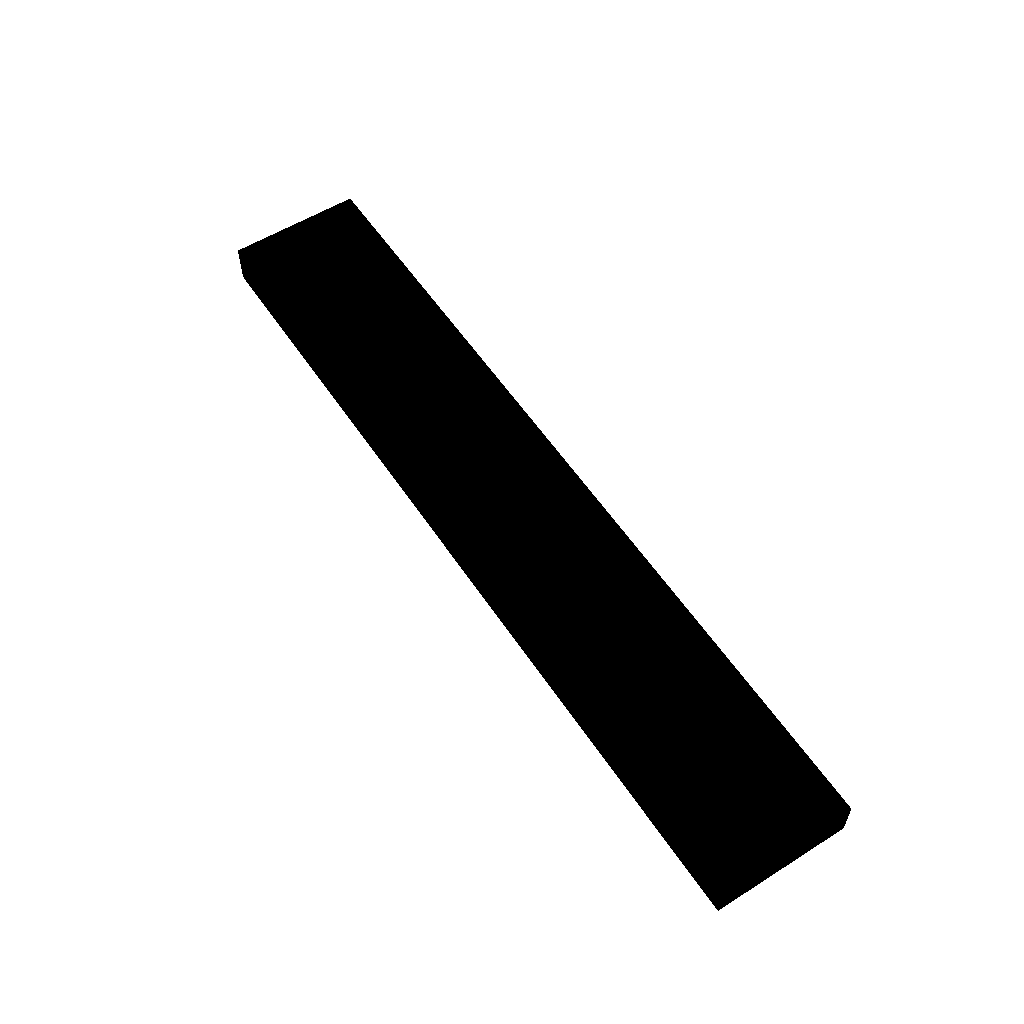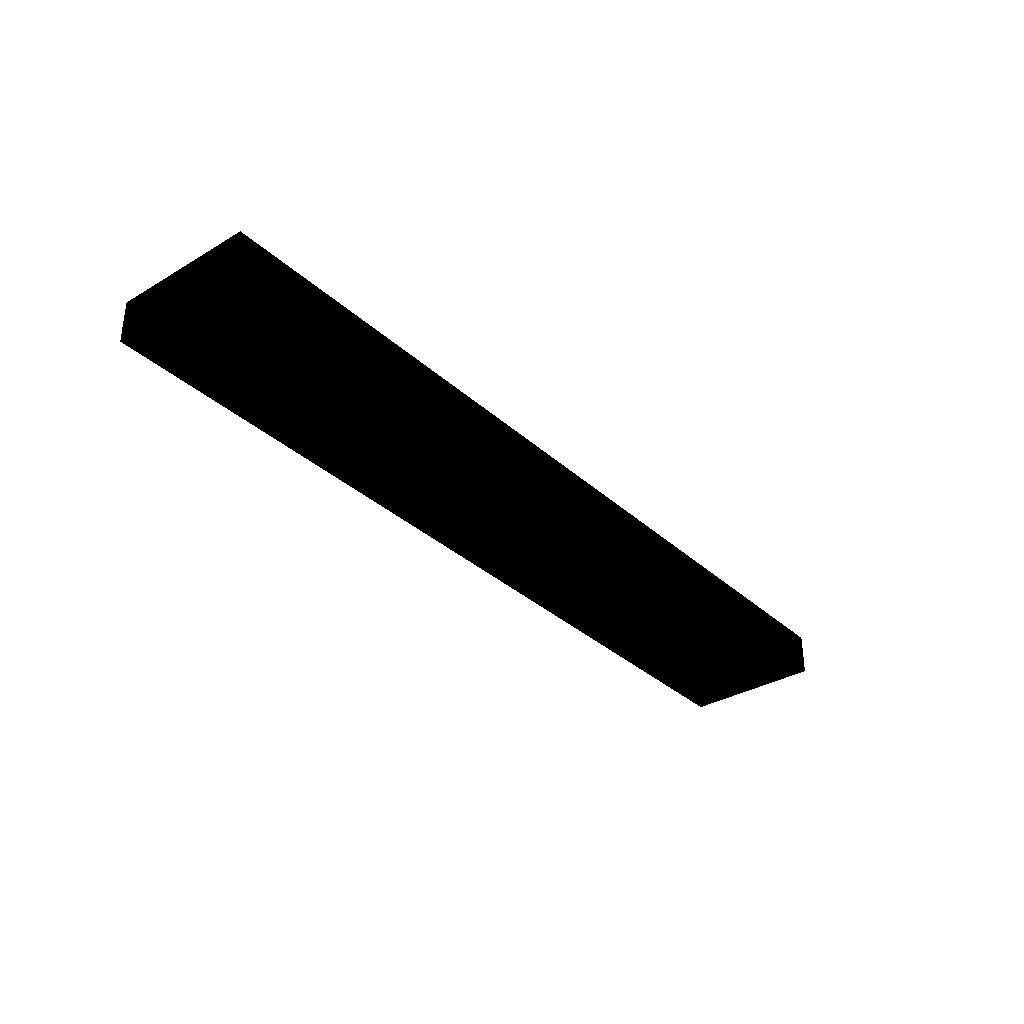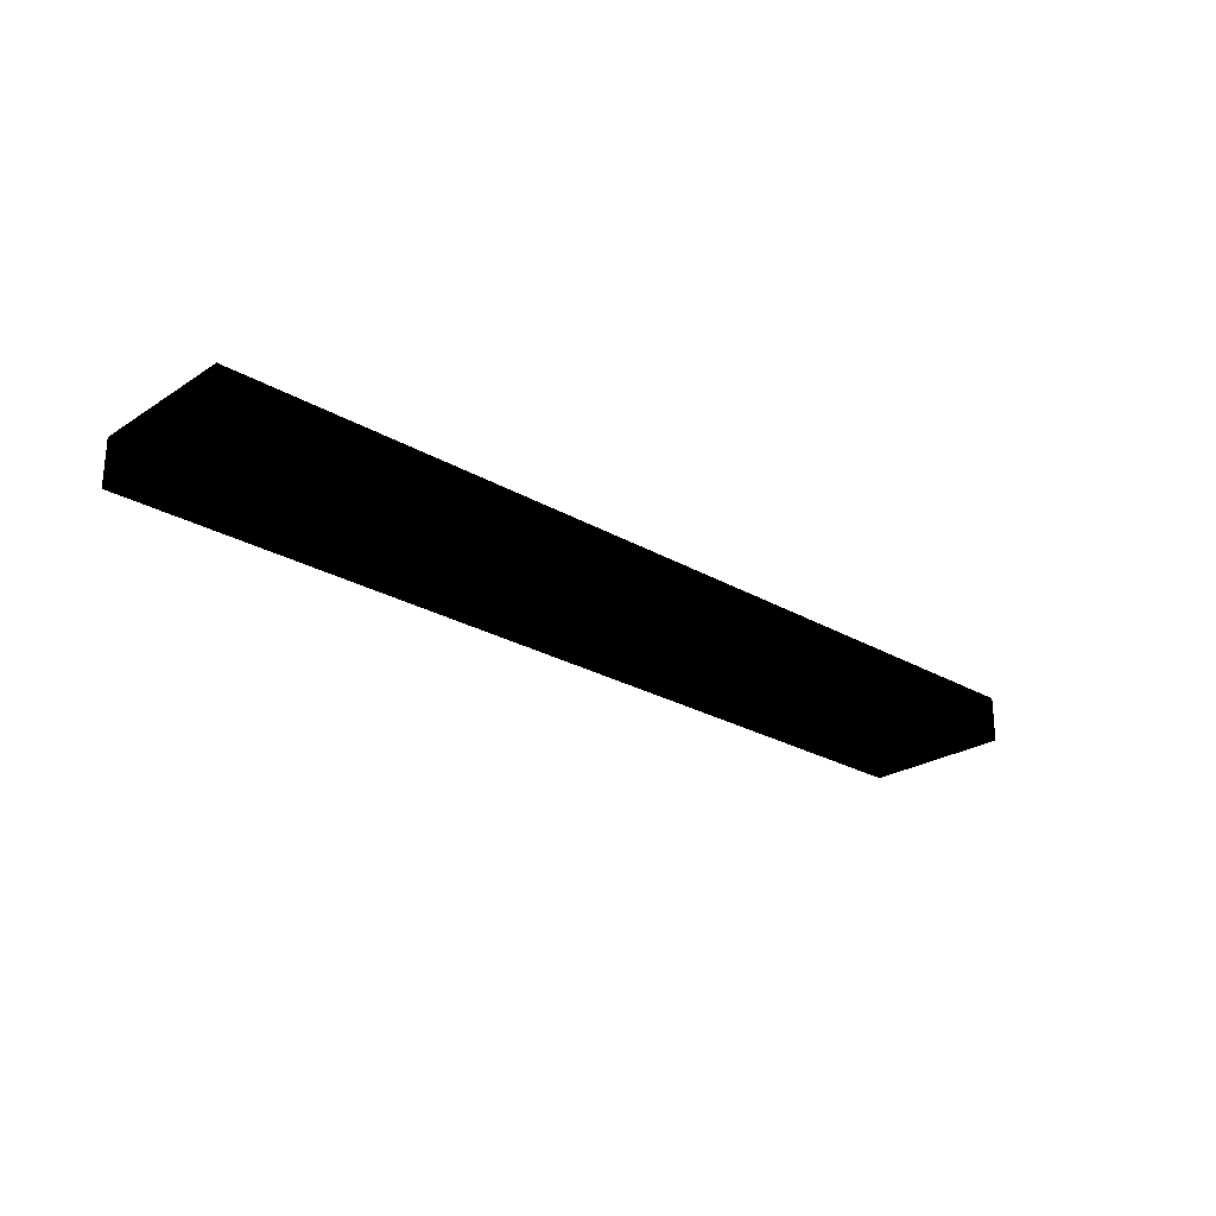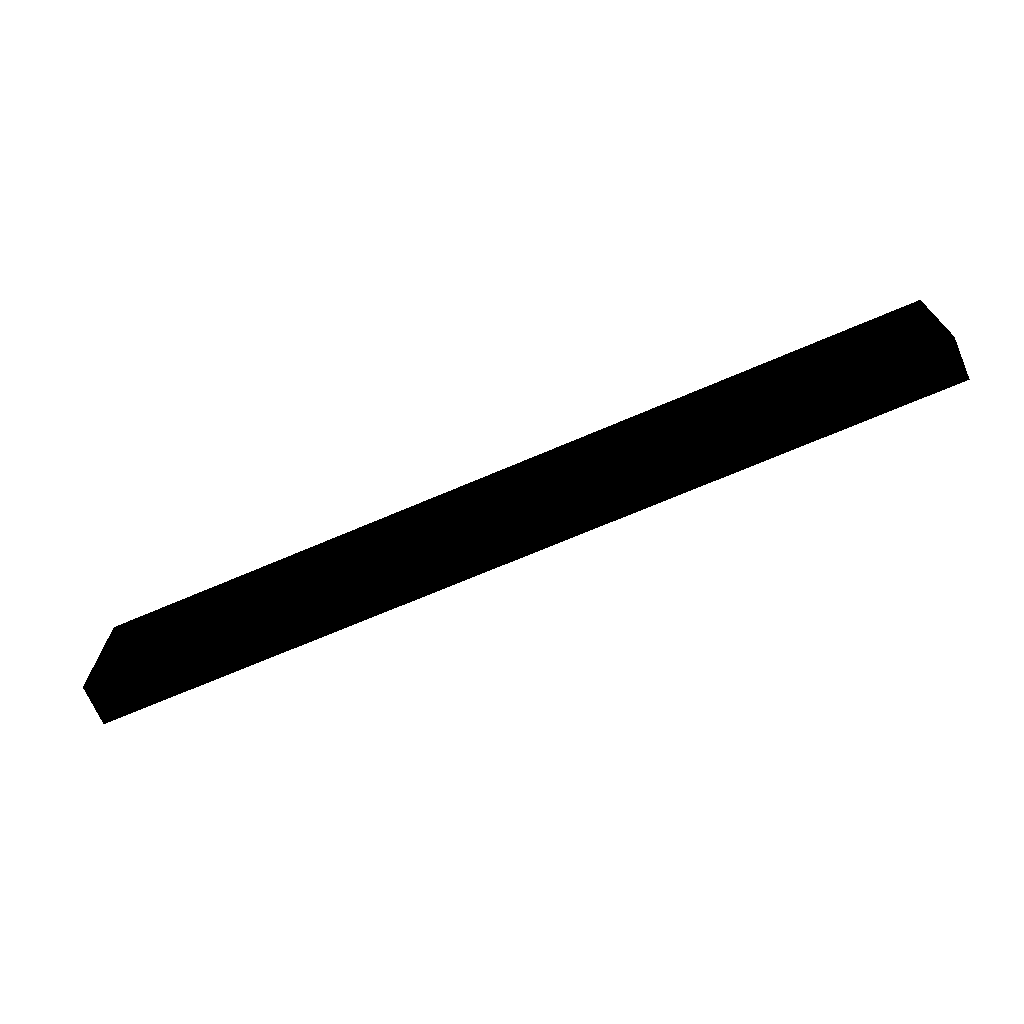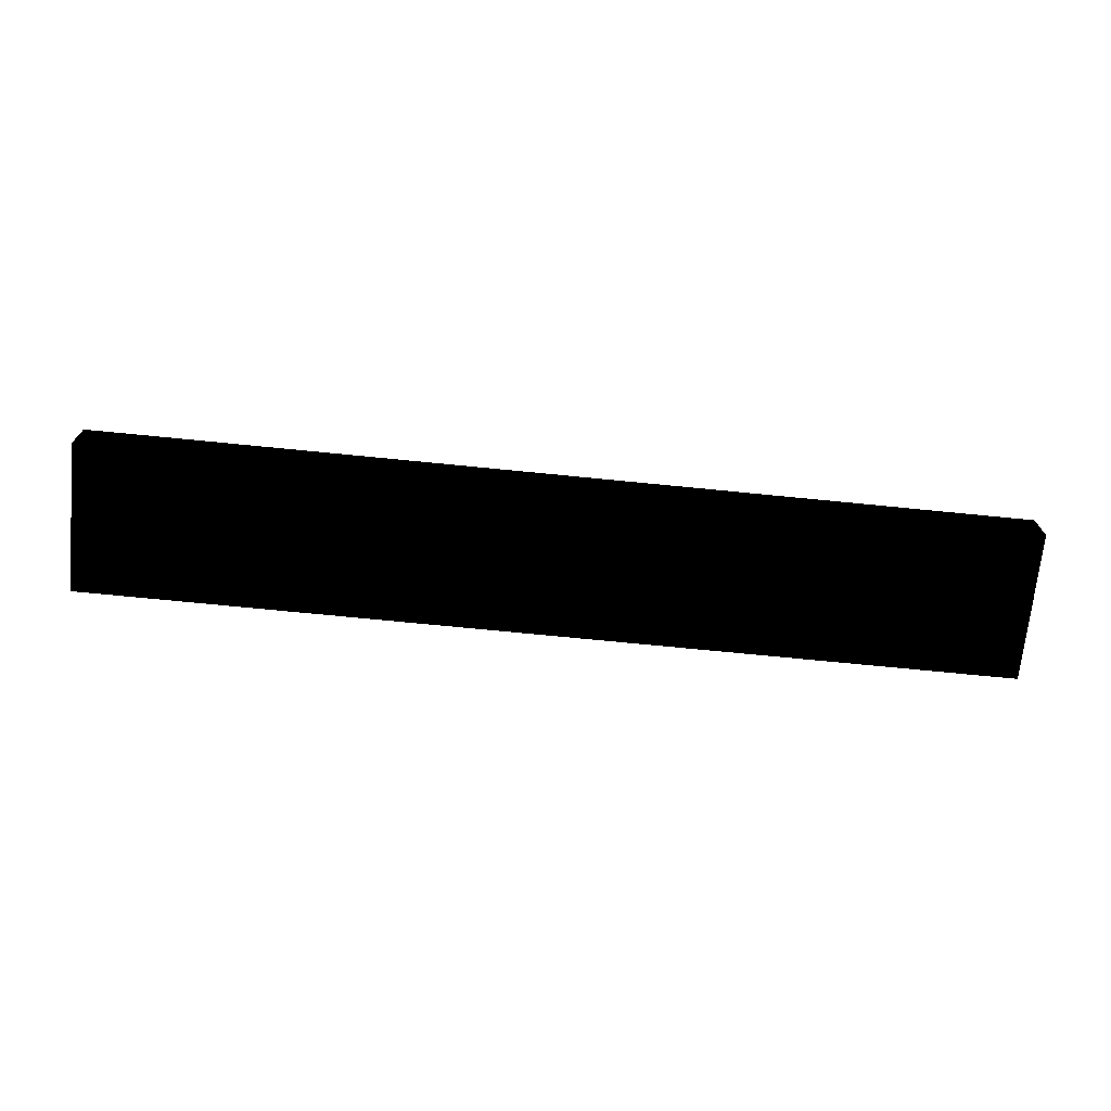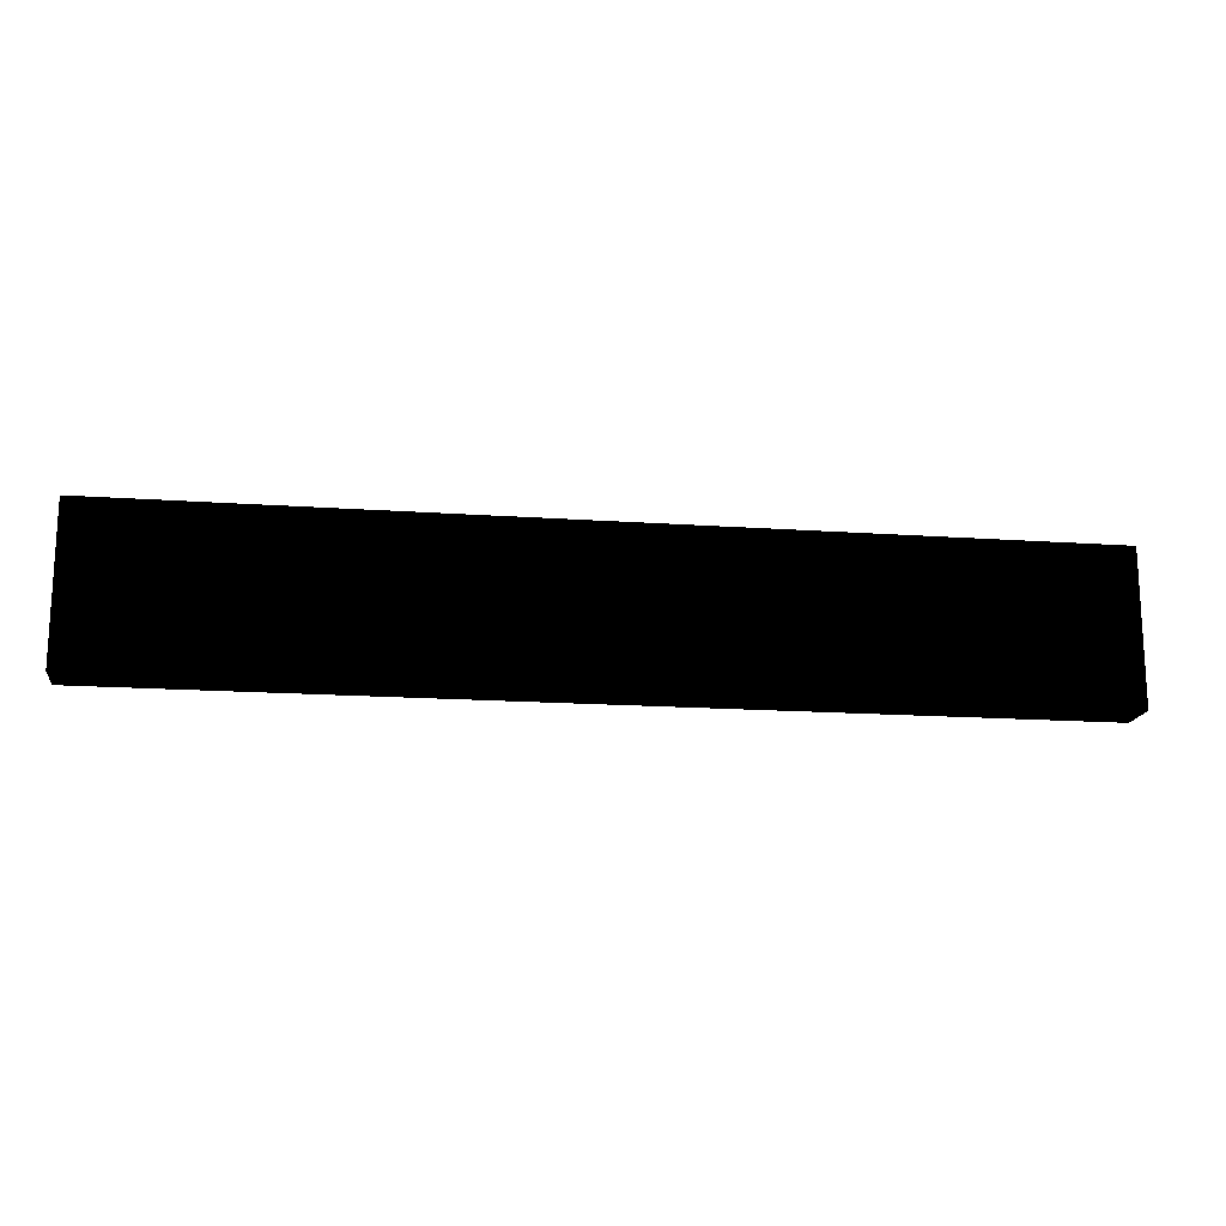
<metadata>
{"format":"obj","ext":"obj","renderer":"f3d","projection":"perspective","resolution":1024,"background":"white","views":[{"elev":56.5,"azim":56.8,"up":"+Y"},{"elev":-33.4,"azim":129.2,"up":"+Y"},{"elev":-25.0,"azim":-43.5,"up":"+Y"},{"elev":-69.8,"azim":-156.8,"up":"+Z"},{"elev":-70.5,"azim":174.3,"up":"+Y"},{"elev":-16.6,"azim":171.8,"up":"+Z"}]}
</metadata>
<code>
v -2.5 0.397 -0.404 0 0 0
v -2.5 0.152 -0.404 0 0 0
v 2.5 0.152 -0.404 0 0 0
v 2.5 0.397 -0.404 0 0 0
v 2.5 0.397 0.404 0 0 0
v 2.5 0.152 0.404 0 0 0
v -2.5 0.152 0.404 0 0 0
v -2.5 0.397 0.404 0 0 0
v -2.5 0.397 0.404 0 0 0
v -2.5 0.152 0.404 0 0 0
v -2.5 0.152 -0.404 0 0 0
v -2.5 0.397 -0.404 0 0 0
v 2.5 0.397 0.404 0 0 0
v 2.5 0.397 -0.404 0 0 0
v 2.5 0.152 -0.404 0 0 0
v 2.5 0.152 0.404 0 0 0
v 2.5 0.397 -0.404 0 0 0
v 2.5 0.397 0.404 0 0 0
v -2.5 0.397 0.404 0 0 0
v -2.5 0.397 -0.404 0 0 0
v -2.5 0.152 0.404 0 0 0
v 2.5 0.152 0.404 0 0 0
v 2.5 0.152 -0.404 0 0 0
v -2.5 0.152 -0.404 0 0 0
f 1 3 2
f 4 3 1
f 5 7 6
f 8 7 5
f 9 11 10
f 12 11 9
f 13 15 14
f 16 15 13
f 17 19 18
f 20 19 17
f 21 23 22
f 24 23 21

</code>
